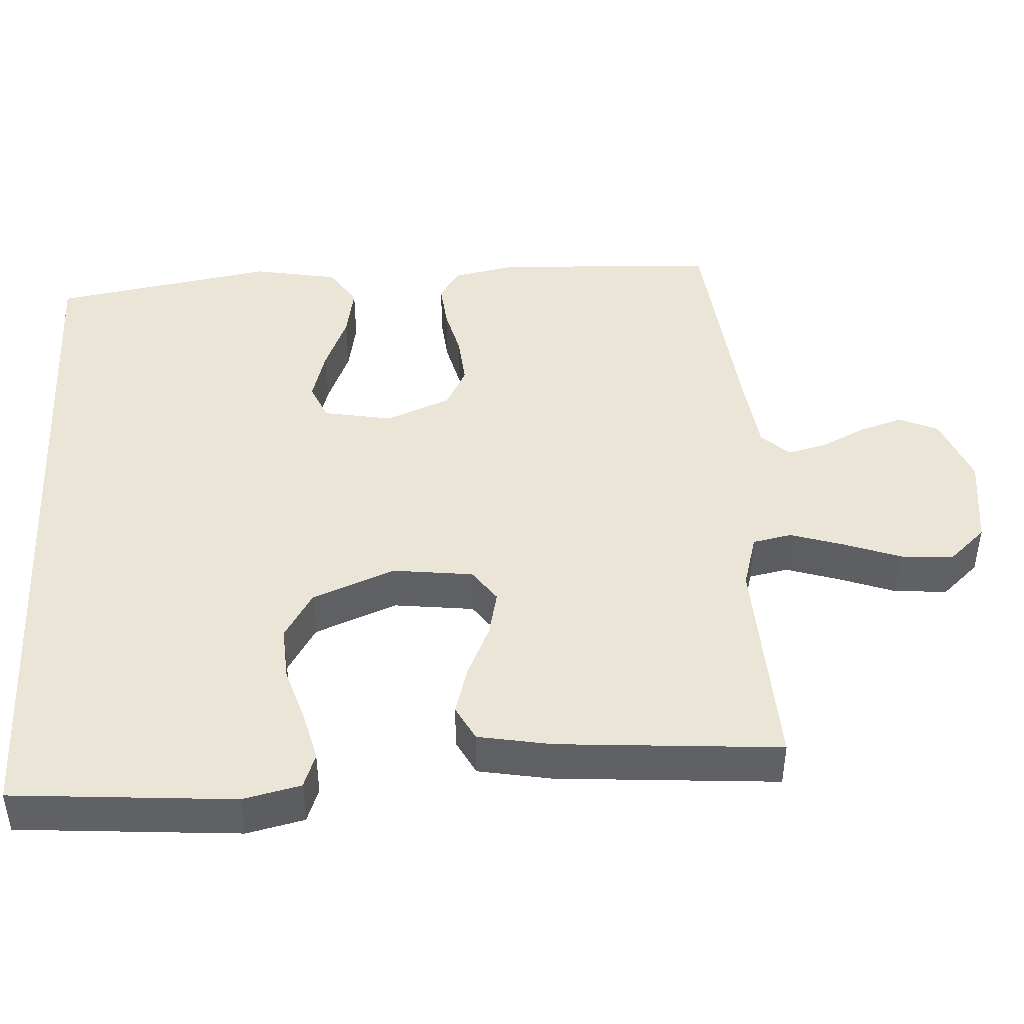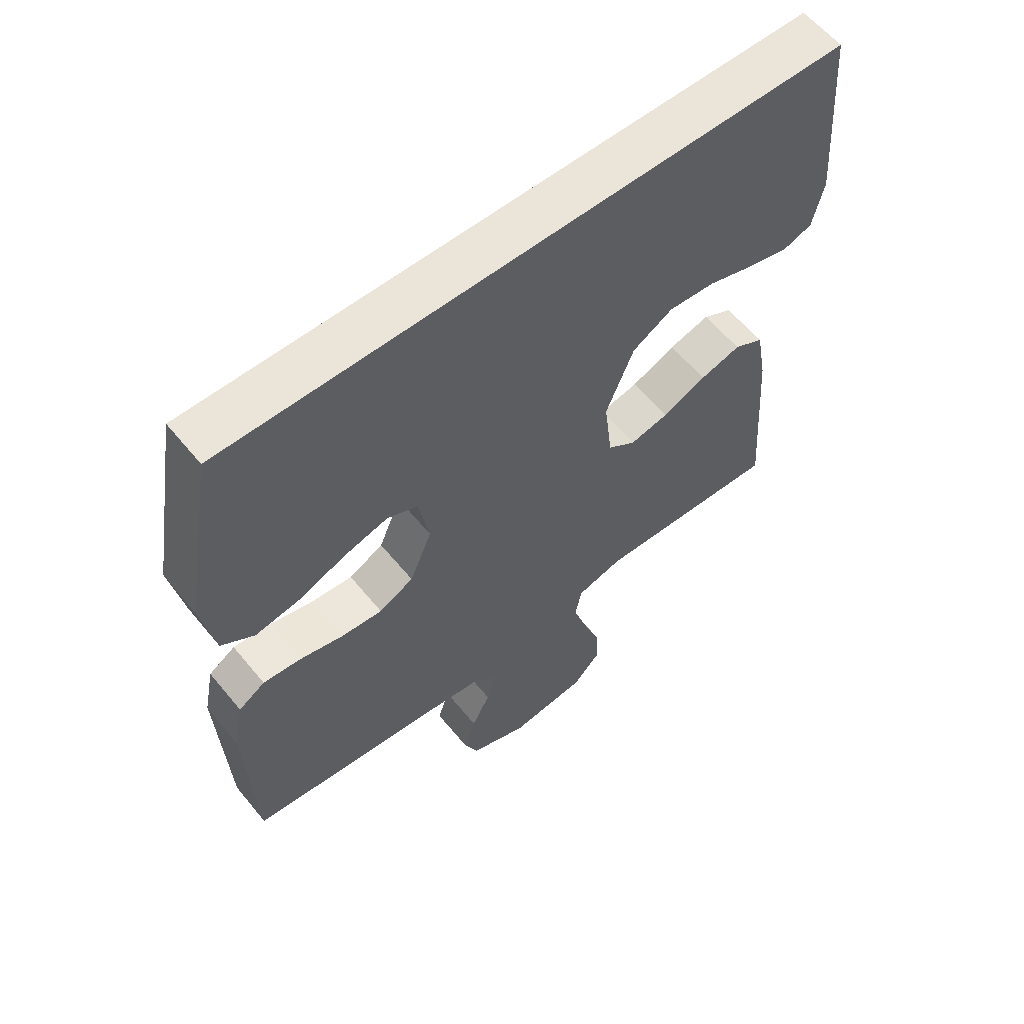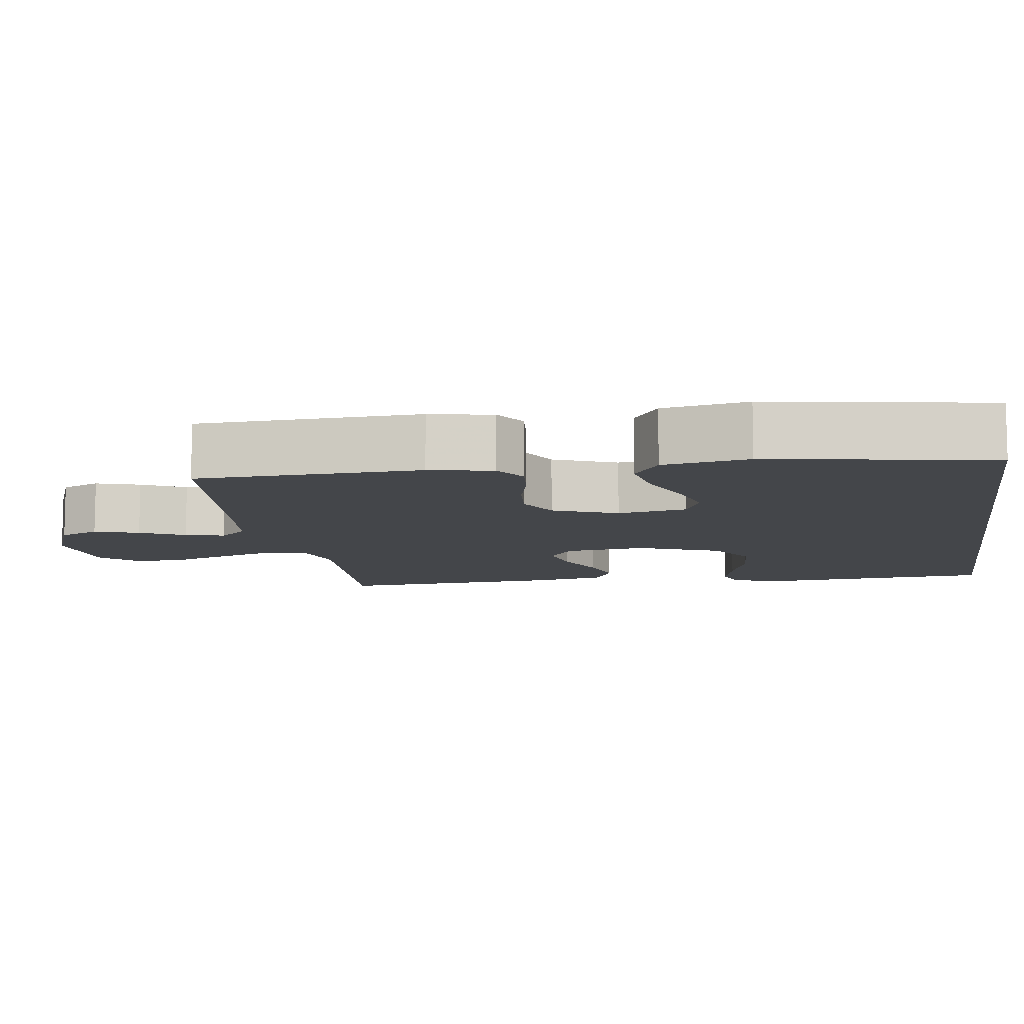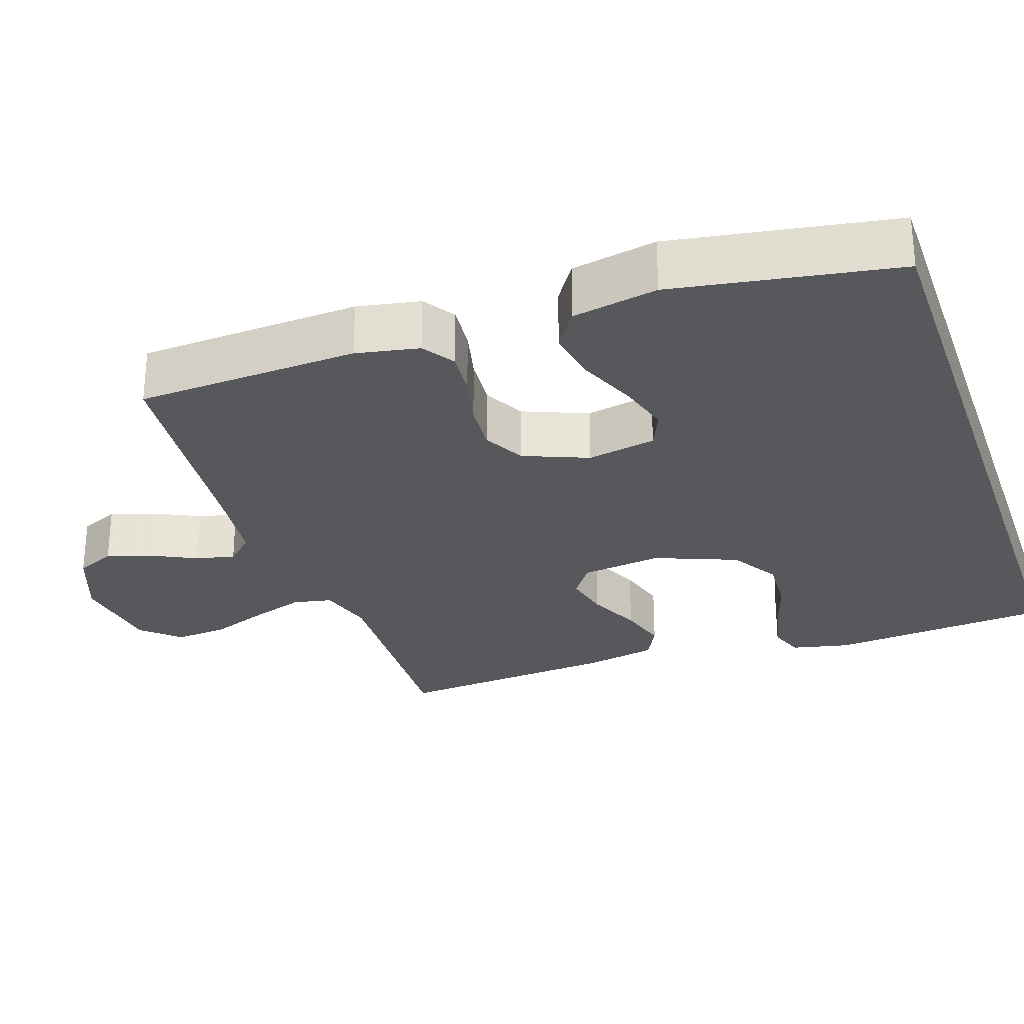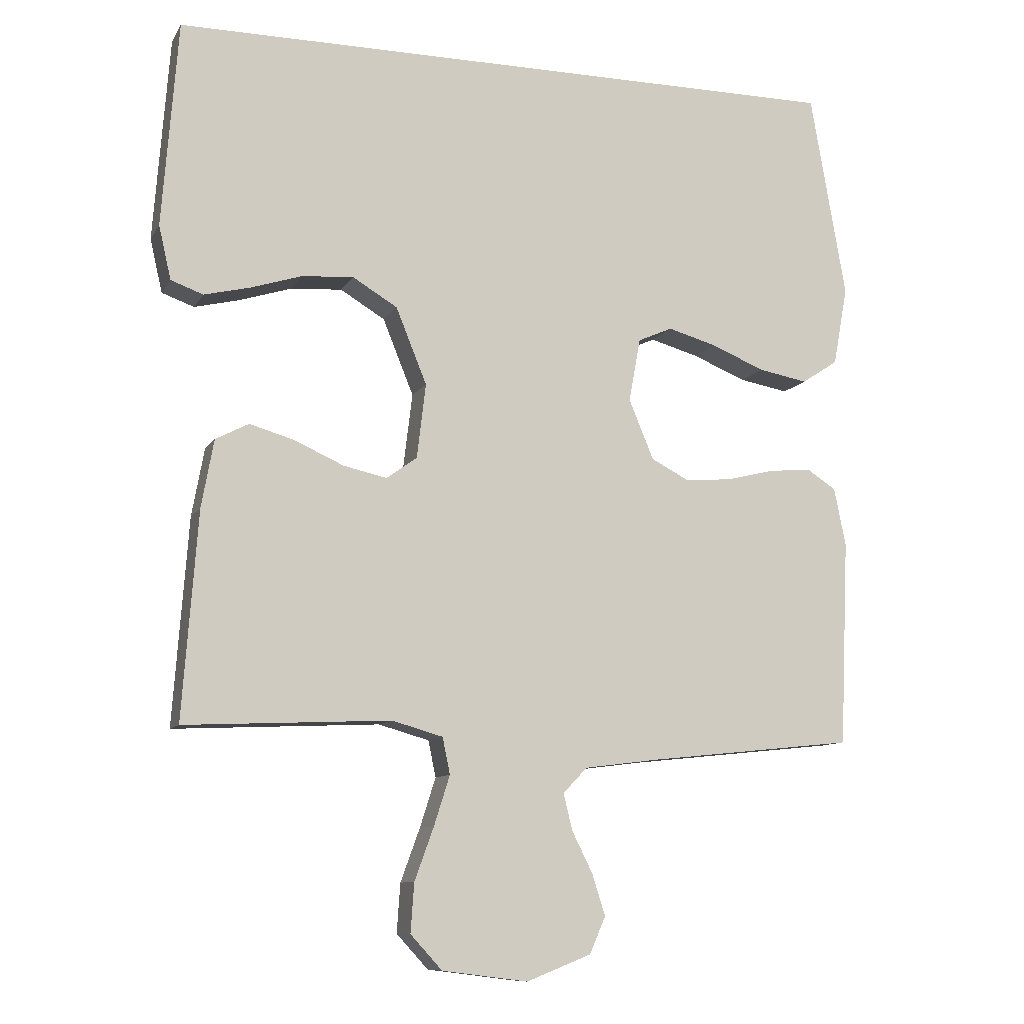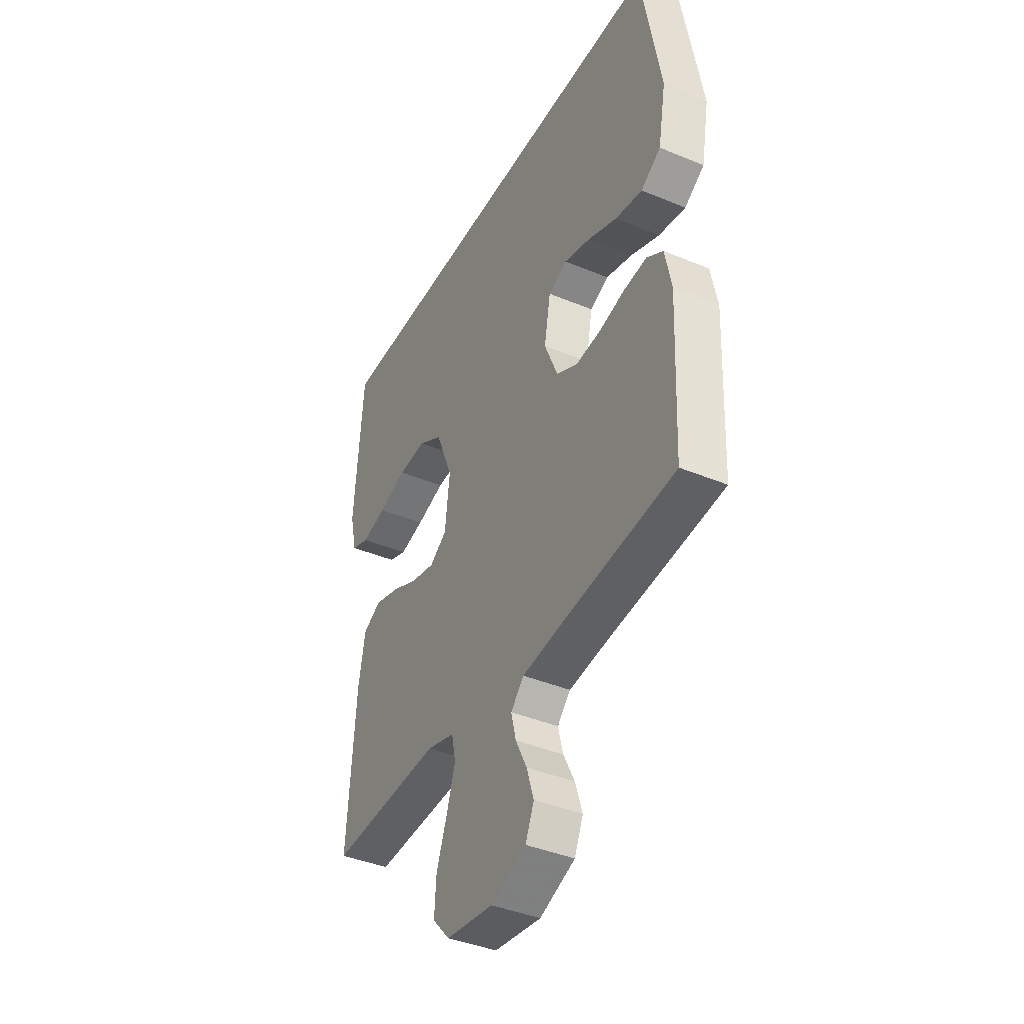
<metadata>
{"format":"obj","ext":"obj","renderer":"f3d","projection":"perspective","resolution":1024,"background":"white","views":[{"elev":44.3,"azim":86.8,"up":"+Y"},{"elev":59.6,"azim":-39.1,"up":"+Z"},{"elev":-9.6,"azim":-81.3,"up":"+Y"},{"elev":-28.2,"azim":-70.7,"up":"+Y"},{"elev":-10.0,"azim":161.3,"up":"+Z"},{"elev":-40.2,"azim":-117.2,"up":"+Z"}]}
</metadata>
<code>
v 0.5 0.07 -0.5
v 0.2 0.07 -0.486
v 0.126 0.07 -0.507
v 0.115 0.07 -0.56
v 0.138 0.07 -0.632
v 0.166 0.07 -0.709
v 0.171 0.07 -0.78
v 0.125 0.07 -0.83
v 0 0.07 -0.846
v -0.094 0.07 -0.809
v -0.117 0.07 -0.756
v -0.098 0.07 -0.696
v -0.068 0.07 -0.636
v -0.055 0.07 -0.583
v -0.09 0.07 -0.546
v -0.2 0.07 -0.532
v -0.5 0.07 -0.5
v -0.513 0.07 -0.2
v -0.496 0.07 -0.115
v -0.453 0.07 -0.087
v -0.391 0.07 -0.093
v -0.322 0.07 -0.11
v -0.254 0.07 -0.116
v -0.198 0.07 -0.087
v -0.162 0.07 0
v -0.179 0.07 0.093
v -0.229 0.07 0.115
v -0.3 0.07 0.095
v -0.378 0.07 0.063
v -0.45 0.07 0.05
v -0.503 0.07 0.085
v -0.524 0.07 0.2
v -0.472 0.07 0.5
v 0.523 0.07 0.5
v 0.546 0.07 0.2
v 0.528 0.07 0.122
v 0.481 0.07 0.105
v 0.415 0.07 0.121
v 0.339 0.07 0.145
v 0.264 0.07 0.15
v 0.199 0.07 0.111
v 0.154 0.07 0
v 0.167 0.07 -0.109
v 0.212 0.07 -0.141
v 0.275 0.07 -0.127
v 0.346 0.07 -0.095
v 0.412 0.07 -0.076
v 0.46 0.07 -0.101
v 0.478 0.07 -0.2
v 0.5 0 -0.5
v 0.2 0 -0.486
v 0.126 0 -0.507
v 0.115 0 -0.56
v 0.138 0 -0.632
v 0.166 0 -0.709
v 0.171 0 -0.78
v 0.125 0 -0.83
v 0 0 -0.846
v -0.094 0 -0.809
v -0.117 0 -0.756
v -0.098 0 -0.696
v -0.068 0 -0.636
v -0.055 0 -0.583
v -0.09 0 -0.546
v -0.2 0 -0.532
v -0.5 0 -0.5
v -0.513 0 -0.2
v -0.496 0 -0.115
v -0.453 0 -0.087
v -0.391 0 -0.093
v -0.322 0 -0.11
v -0.254 0 -0.116
v -0.198 0 -0.087
v -0.162 0 0
v -0.179 0 0.093
v -0.229 0 0.115
v -0.3 0 0.095
v -0.378 0 0.063
v -0.45 0 0.05
v -0.503 0 0.085
v -0.524 0 0.2
v -0.472 0 0.5
v 0.523 0 0.5
v 0.546 0 0.2
v 0.528 0 0.122
v 0.481 0 0.105
v 0.415 0 0.121
v 0.339 0 0.145
v 0.264 0 0.15
v 0.199 0 0.111
v 0.154 0 0
v 0.167 0 -0.109
v 0.212 0 -0.141
v 0.275 0 -0.127
v 0.346 0 -0.095
v 0.412 0 -0.076
v 0.46 0 -0.101
v 0.478 0 -0.2
f 49 1 2
f 48 49 2
f 47 48 2
f 46 47 2
f 45 46 2
f 44 45 2 3
f 43 44 3
f 42 43 3 4
f 37 38 39
f 36 37 39
f 35 36 39
f 34 35 39
f 33 34 39
f 33 39 40
f 31 32 33
f 30 31 33
f 29 30 33
f 28 29 33
f 27 28 33
f 33 40 41
f 27 33 41
f 26 27 41
f 20 21 22
f 19 20 22
f 18 19 22
f 17 18 22
f 16 17 22
f 15 16 22 23
f 14 15 23 24
f 11 12 13
f 10 11 13
f 9 10 13
f 8 9 13
f 7 8 13
f 6 7 13
f 5 6 13
f 4 5 13 14
f 14 24 25
f 4 14 25
f 42 4 25
f 25 26 41 42
f 51 50 98
f 51 98 97
f 51 97 96
f 51 96 95
f 51 95 94
f 52 51 94 93
f 52 93 92
f 53 52 92 91
f 88 87 86
f 88 86 85
f 88 85 84
f 88 84 83
f 88 83 82
f 89 88 82
f 82 81 80
f 82 80 79
f 82 79 78
f 82 78 77
f 82 77 76
f 90 89 82
f 90 82 76
f 90 76 75
f 71 70 69
f 71 69 68
f 71 68 67
f 71 67 66
f 71 66 65
f 72 71 65 64
f 73 72 64 63
f 62 61 60
f 62 60 59
f 62 59 58
f 62 58 57
f 62 57 56
f 62 56 55
f 62 55 54
f 63 62 54 53
f 74 73 63
f 74 63 53
f 74 53 91
f 91 90 75 74
f 1 50 51 2
f 2 51 52 3
f 3 52 53 4
f 4 53 54 5
f 5 54 55 6
f 6 55 56 7
f 7 56 57 8
f 8 57 58 9
f 9 58 59 10
f 10 59 60 11
f 11 60 61 12
f 12 61 62 13
f 13 62 63 14
f 14 63 64 15
f 15 64 65 16
f 16 65 66 17
f 17 66 67 18
f 18 67 68 19
f 19 68 69 20
f 20 69 70 21
f 21 70 71 22
f 22 71 72 23
f 23 72 73 24
f 24 73 74 25
f 25 74 75 26
f 26 75 76 27
f 27 76 77 28
f 28 77 78 29
f 29 78 79 30
f 30 79 80 31
f 31 80 81 32
f 32 81 82 33
f 33 82 83 34
f 34 83 84 35
f 35 84 85 36
f 36 85 86 37
f 37 86 87 38
f 38 87 88 39
f 39 88 89 40
f 40 89 90 41
f 41 90 91 42
f 42 91 92 43
f 43 92 93 44
f 44 93 94 45
f 45 94 95 46
f 46 95 96 47
f 47 96 97 48
f 48 97 98 49
f 49 98 50 1

</code>
